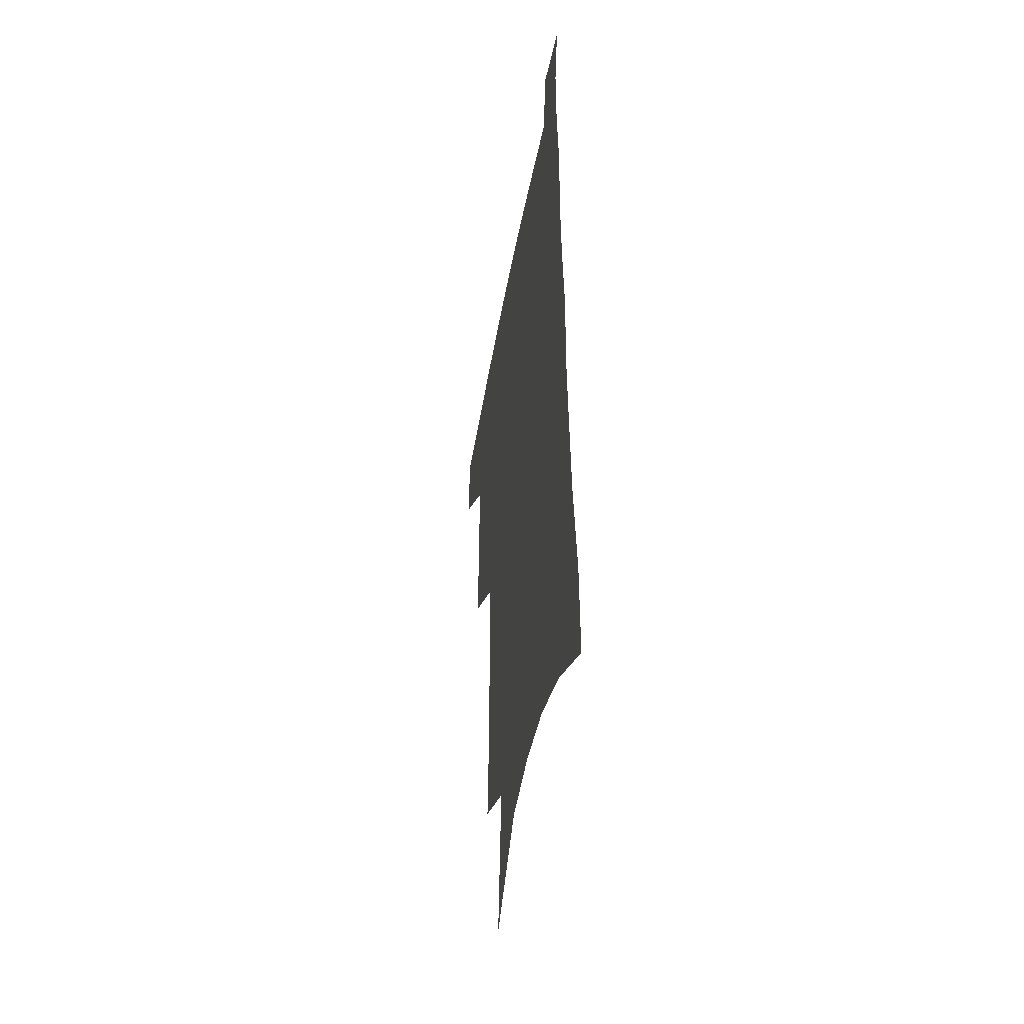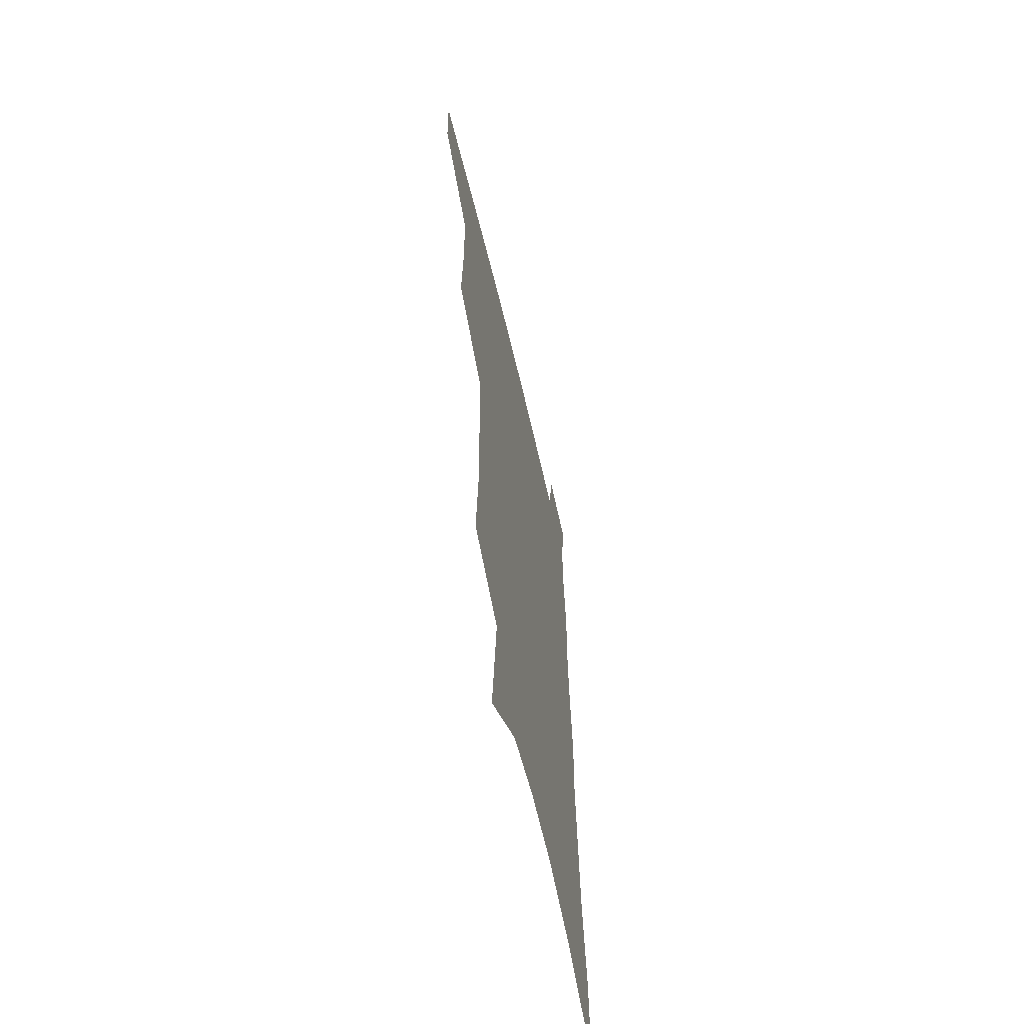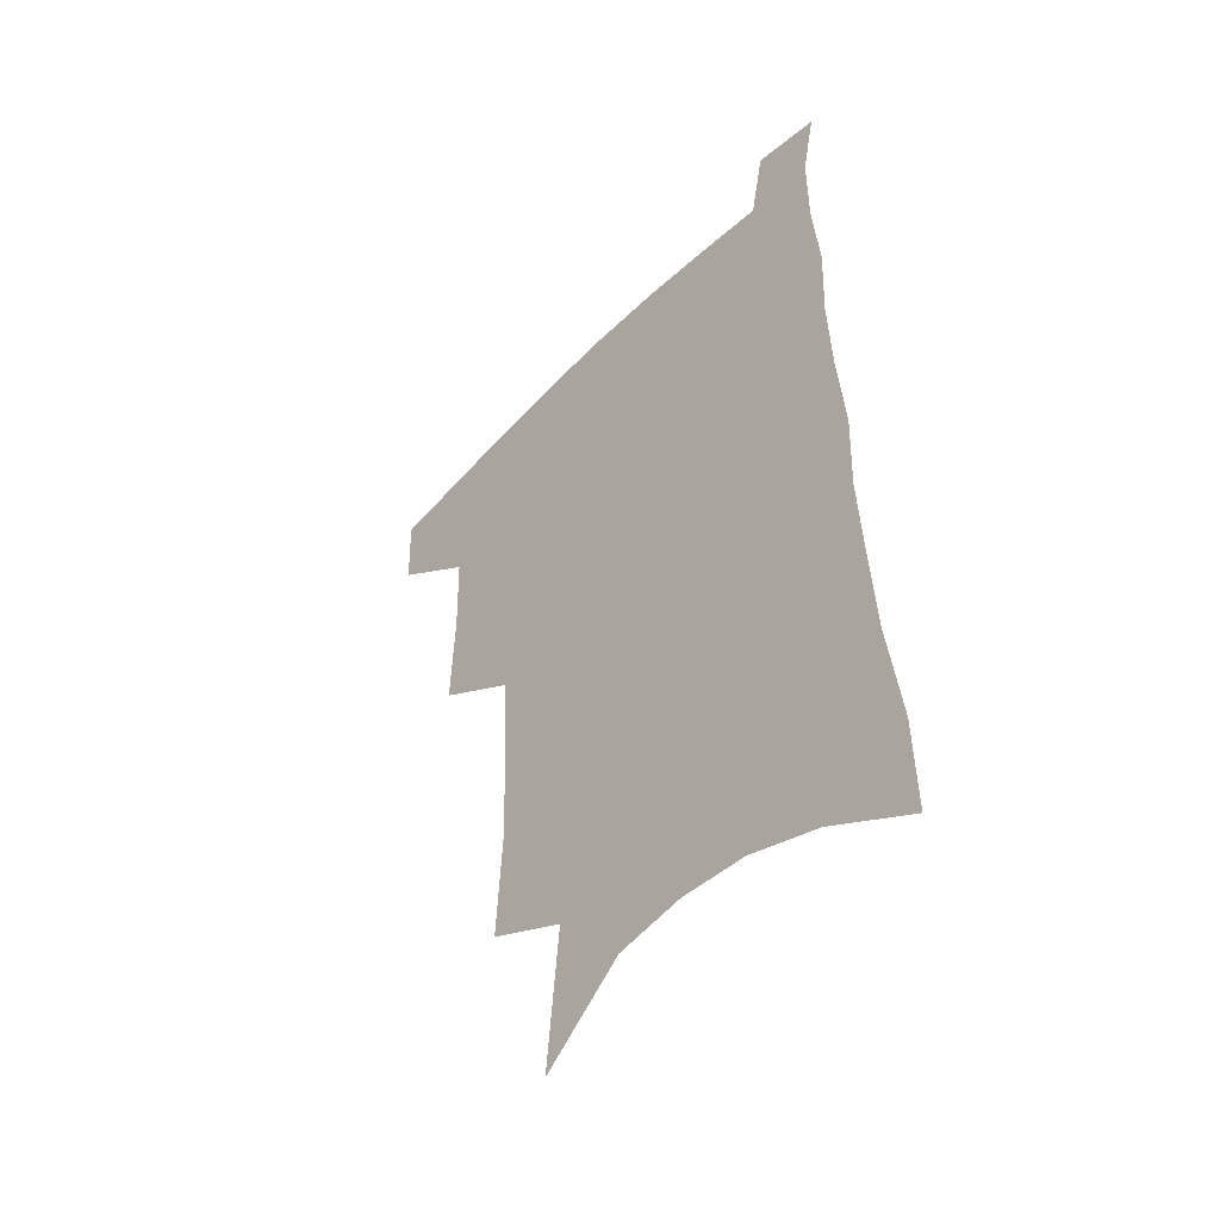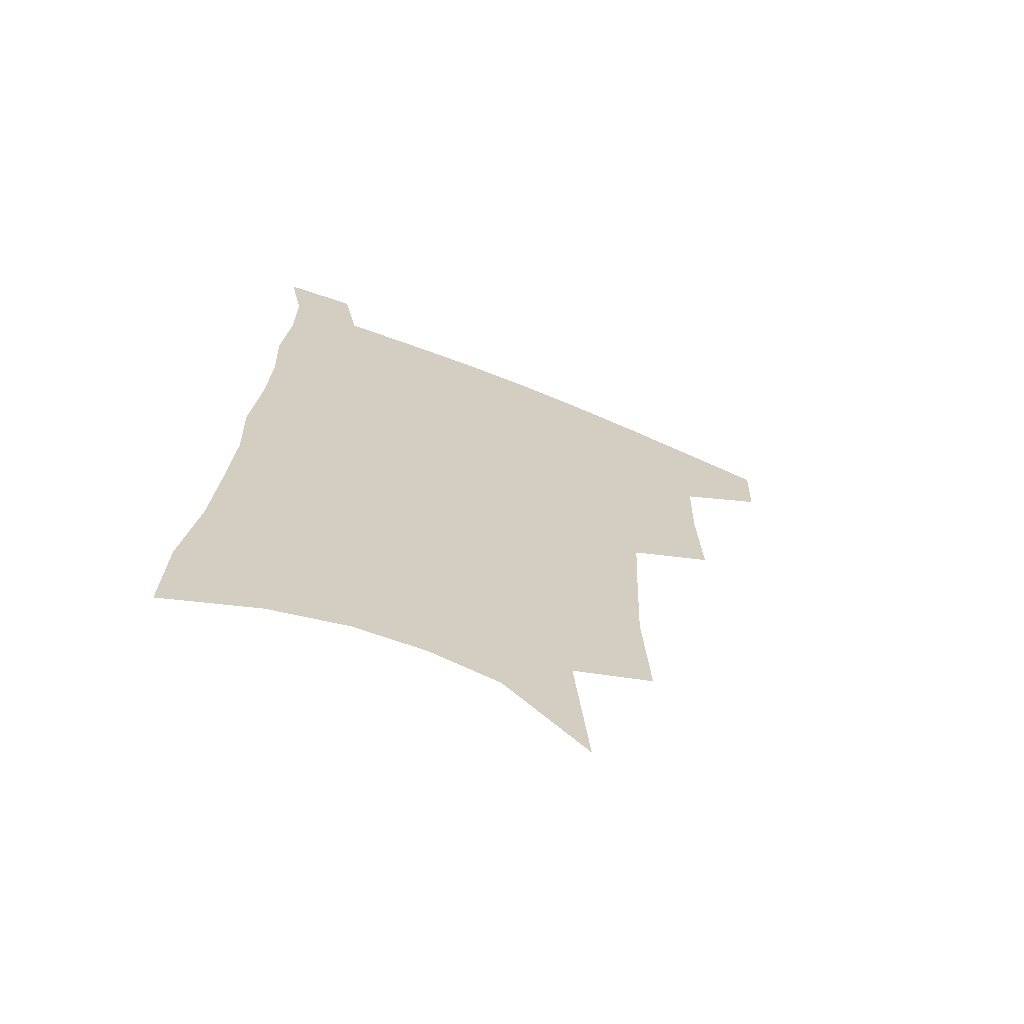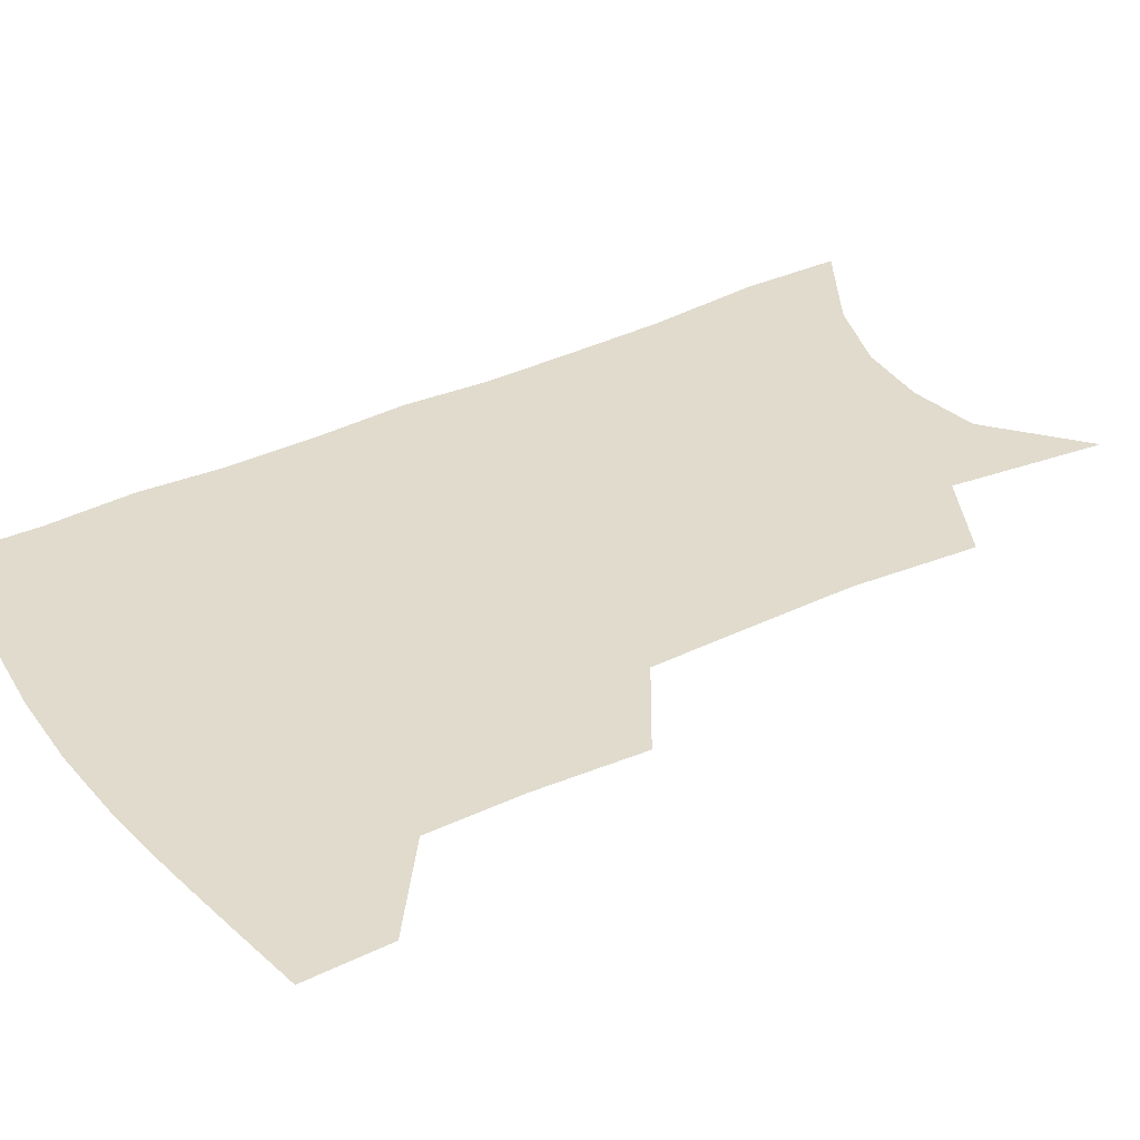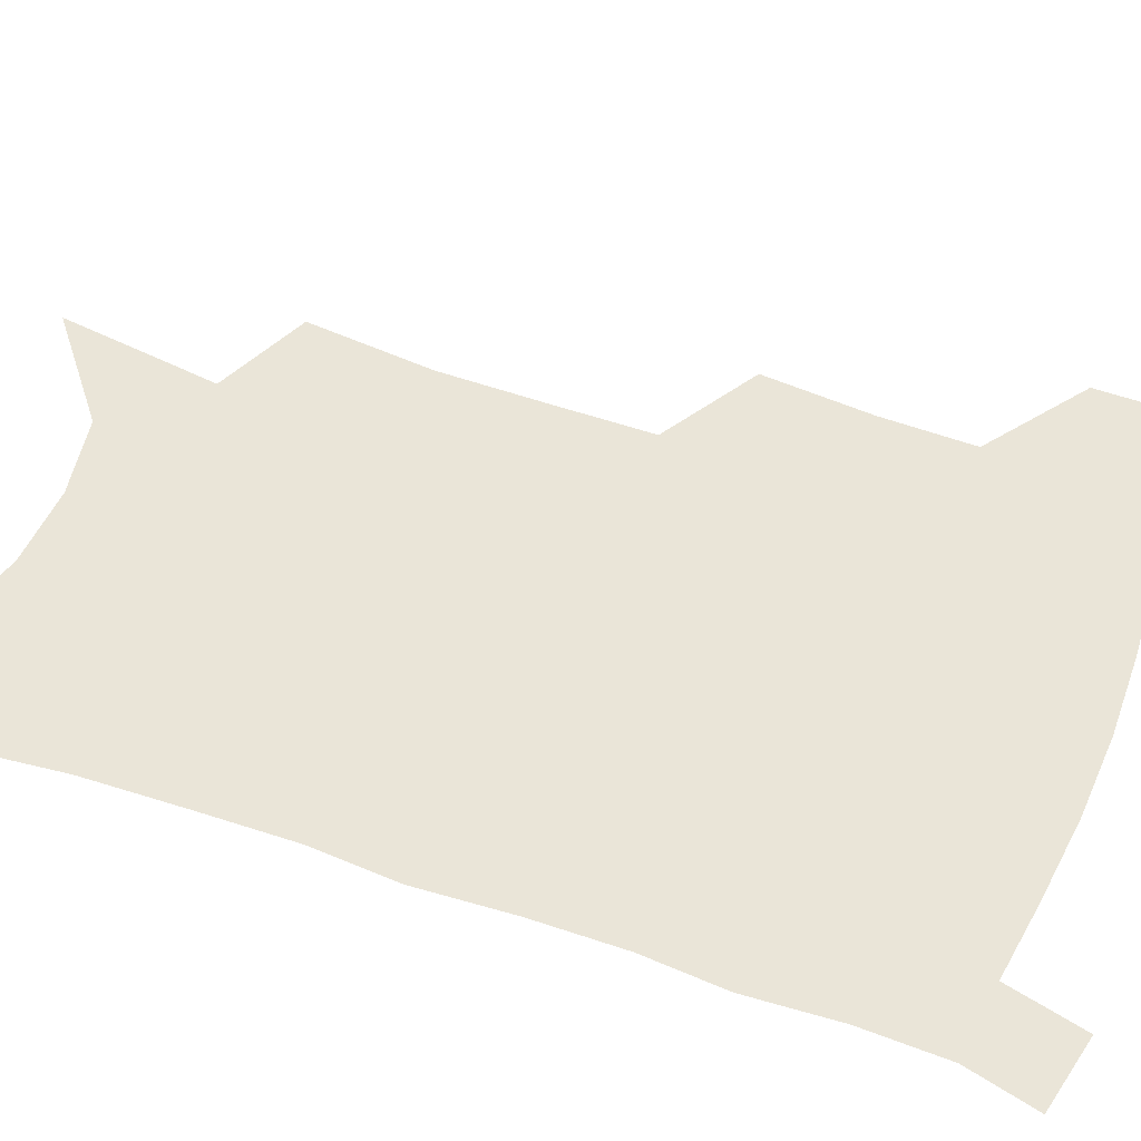
<metadata>
{"format":"obj","ext":"obj","renderer":"f3d","projection":"perspective","resolution":1024,"background":"white","views":[{"elev":-46.3,"azim":80.1,"up":"+Y"},{"elev":-62.2,"azim":-76.7,"up":"+Y"},{"elev":-49.4,"azim":48.2,"up":"+Y"},{"elev":-68.1,"azim":157.7,"up":"+Y"},{"elev":33.2,"azim":-122.1,"up":"+Z"},{"elev":59.2,"azim":111.4,"up":"+Z"}]}
</metadata>
<code>
v 490.1 474.4 0
v 489.2 502.8 0
v 521.6 380.6 0
v 523.1 418.3 0
v 522.4 450.1 0
v 520.8 478.5 0
v 517.2 506.4 0
v 553.5 246.5 0
v 555.9 289.6 0
v 554.6 324.7 0
v 553.1 360.3 0
v 552.4 395.6 0
v 550.7 424.7 0
v 550.5 454.5 0
v 548.3 481.4 0
v 544.9 509.7 0
v 579 177.1 0
v 584.1 231.1 0
v 582.6 266.7 0
v 583.2 308.2 0
v 581 339.2 0
v 579.2 370.5 0
v 578.9 403 0
v 578.5 431.5 0
v 577.7 457.7 0
v 576.5 483.2 0
v 572.8 512.1 0
v 609.7 202.5 0
v 609.2 241.9 0
v 607.3 274.5 0
v 606.7 314.7 0
v 605 345.2 0
v 604.1 377.4 0
v 603.4 406.2 0
v 603.2 433.6 0
v 603 459 0
v 602.8 484.3 0
v 600.6 512.9 0
v 635.2 205.9 0
v 633.3 245.7 0
v 631.5 280.9 0
v 629.9 316 0
v 628.4 349.5 0
v 627.7 378.3 0
v 627.1 407.3 0
v 627 435.8 0
v 627.8 459.4 0
v 628.6 484.1 0
v 628.3 511.7 0
v 661.1 203.4 0
v 658.5 241.4 0
v 655.9 278.4 0
v 653.2 315.3 0
v 652.1 346.2 0
v 651.8 375 0
v 651.6 403.4 0
v 650.9 432.6 0
v 651.9 458.2 0
v 653.6 483.2 0
v 656.5 508.6 0
v 689.3 193.5 0
v 684.5 235.2 0
v 681.7 271.5 0
v 680.2 304.8 0
v 677.9 338.1 0
v 677.1 368.5 0
v 676.4 398.4 0
v 676 427.2 0
v 677.3 453.8 0
v 678.3 480.5 0
v 682.3 505 0
v 687.8 532.4 0
v 722.8 173.9 0
v 722.1 209.5 0
v 717 249.1 0
v 714.9 283.6 0
v 713.2 317.1 0
v 714.2 347.1 0
v 711.3 380.6 0
v 709.9 412 0
v 711.1 440.6 0
v 708.4 472.1 0
v 708.3 501.8 0
v 713.5 526.8 0
f 5 6 1
f 1 6 2
f 6 7 2
f 11 12 3
f 3 12 4
f 12 13 4
f 4 13 5
f 13 14 5
f 5 14 6
f 14 15 6
f 6 15 7
f 15 16 7
f 18 19 8
f 8 19 9
f 19 20 9
f 9 20 10
f 20 21 10
f 10 21 11
f 21 22 11
f 11 22 12
f 22 23 12
f 12 23 13
f 23 24 13
f 13 24 14
f 24 25 14
f 14 25 15
f 25 26 15
f 15 26 16
f 26 27 16
f 17 28 18
f 28 29 18
f 18 29 19
f 29 30 19
f 19 30 20
f 30 31 20
f 20 31 21
f 31 32 21
f 21 32 22
f 32 33 22
f 22 33 23
f 33 34 23
f 23 34 24
f 34 35 24
f 24 35 25
f 35 36 25
f 25 36 26
f 36 37 26
f 26 37 27
f 37 38 27
f 28 39 29
f 39 40 29
f 29 40 30
f 40 41 30
f 30 41 31
f 41 42 31
f 31 42 32
f 42 43 32
f 32 43 33
f 43 44 33
f 33 44 34
f 44 45 34
f 34 45 35
f 45 46 35
f 35 46 36
f 46 47 36
f 36 47 37
f 47 48 37
f 37 48 38
f 48 49 38
f 39 50 40
f 50 51 40
f 40 51 41
f 51 52 41
f 41 52 42
f 52 53 42
f 42 53 43
f 53 54 43
f 43 54 44
f 54 55 44
f 44 55 45
f 55 56 45
f 45 56 46
f 56 57 46
f 46 57 47
f 57 58 47
f 47 58 48
f 58 59 48
f 48 59 49
f 59 60 49
f 50 61 51
f 61 62 51
f 51 62 52
f 62 63 52
f 52 63 53
f 63 64 53
f 53 64 54
f 64 65 54
f 54 65 55
f 65 66 55
f 55 66 56
f 66 67 56
f 56 67 57
f 67 68 57
f 57 68 58
f 68 69 58
f 58 69 59
f 69 70 59
f 59 70 60
f 70 71 60
f 61 73 62
f 73 74 62
f 62 74 63
f 74 75 63
f 63 75 64
f 75 76 64
f 64 76 65
f 76 77 65
f 65 77 66
f 77 78 66
f 66 78 67
f 78 79 67
f 67 79 68
f 79 80 68
f 68 80 69
f 80 81 69
f 69 81 70
f 81 82 70
f 70 82 71
f 82 83 71
f 71 83 72
f 83 84 72

</code>
